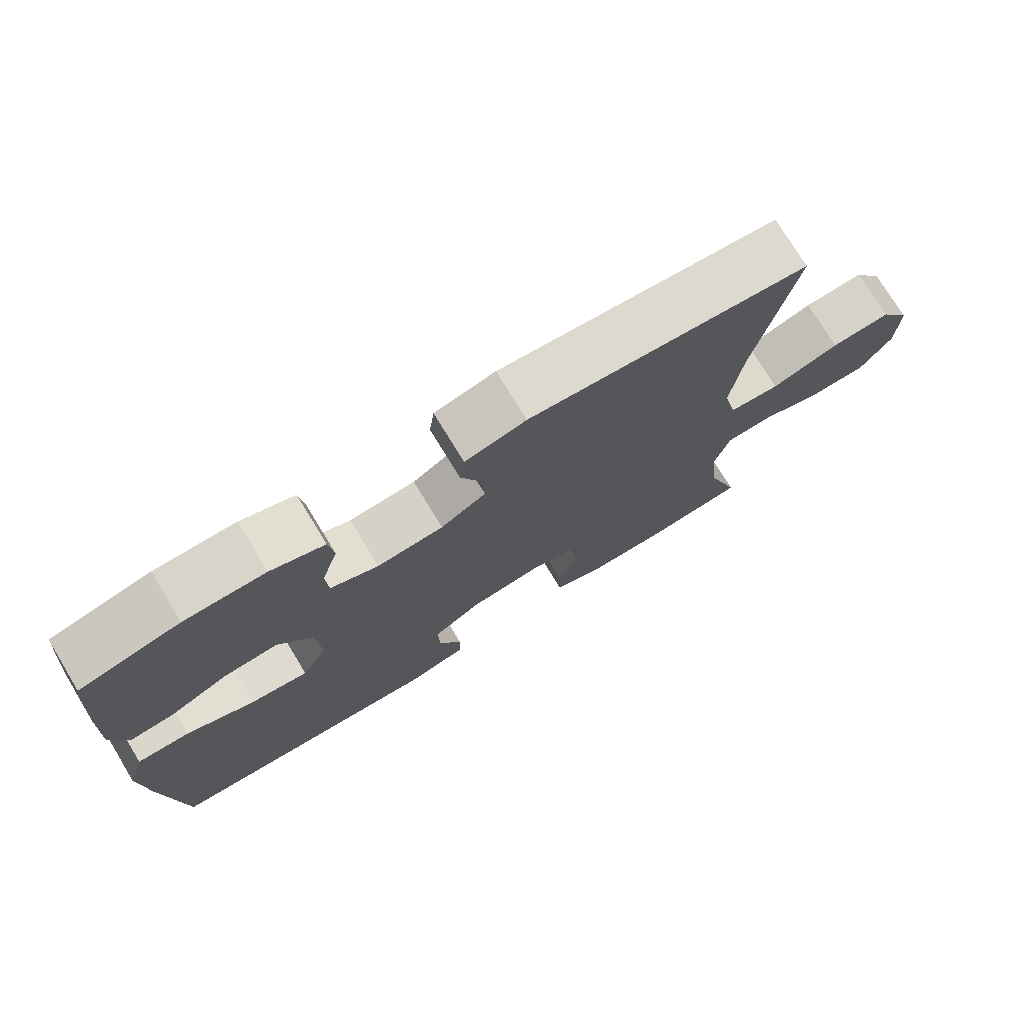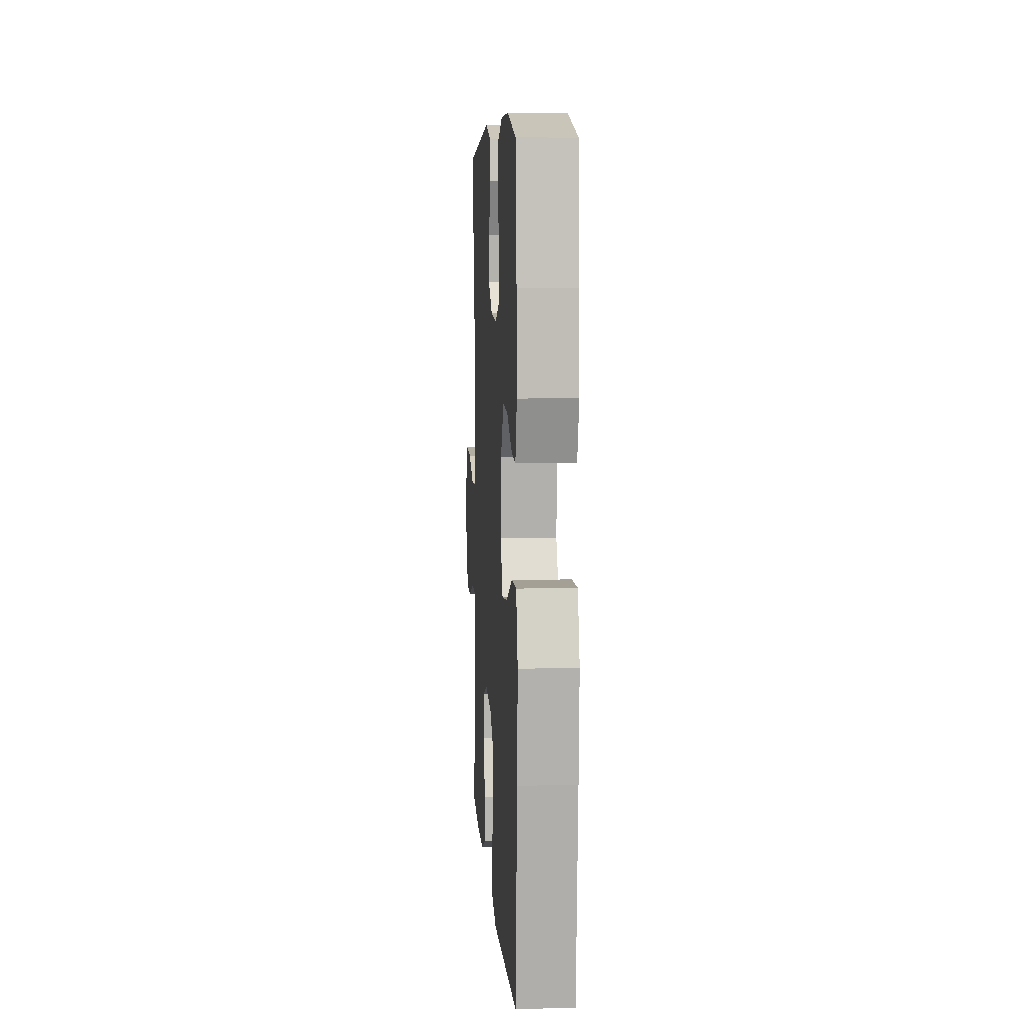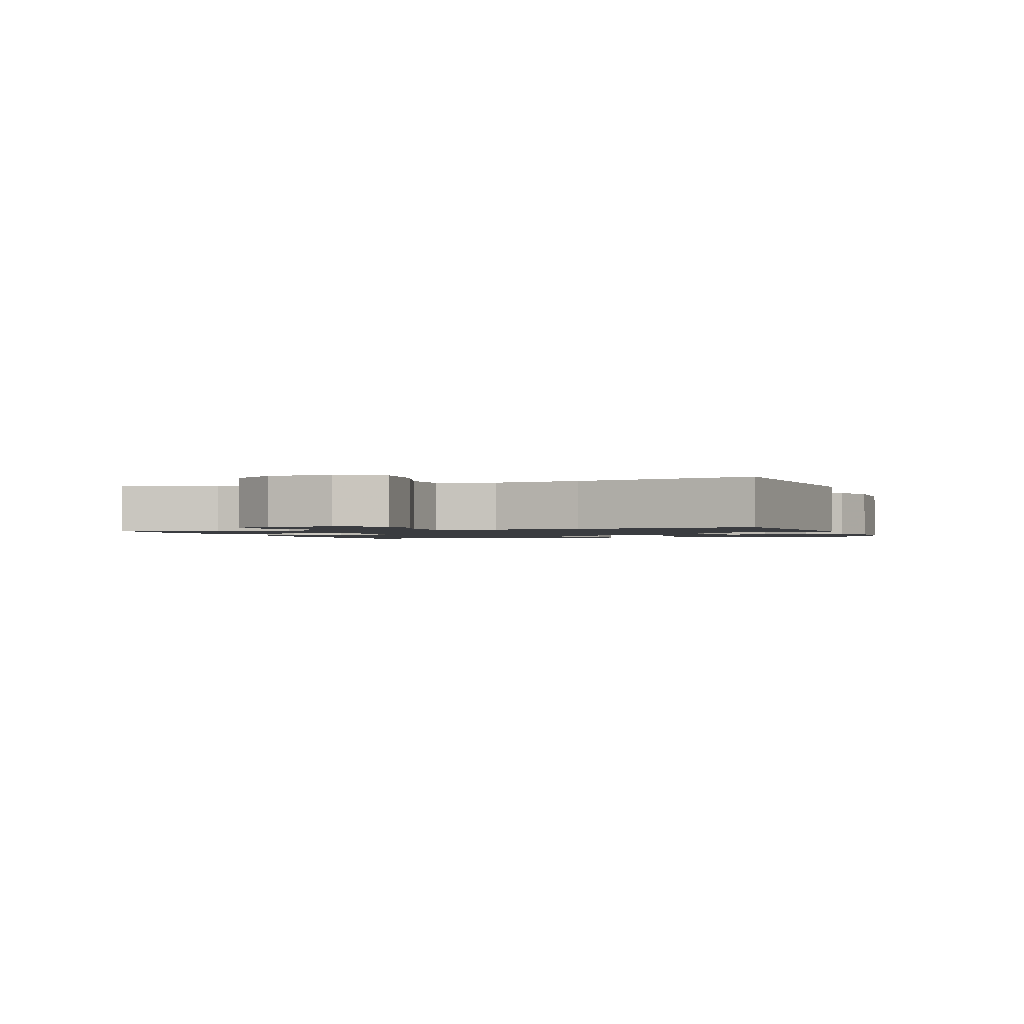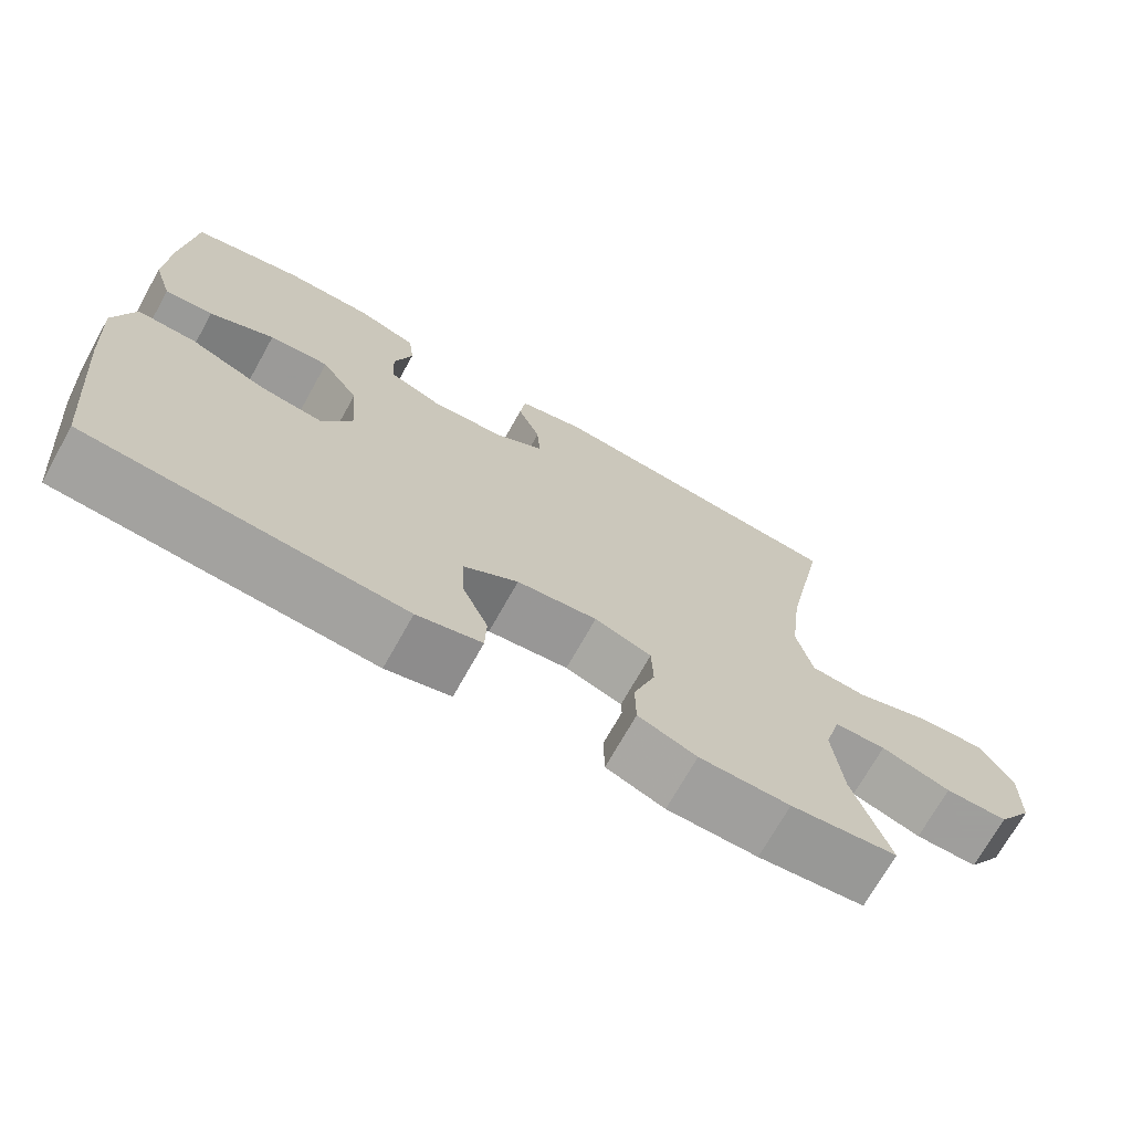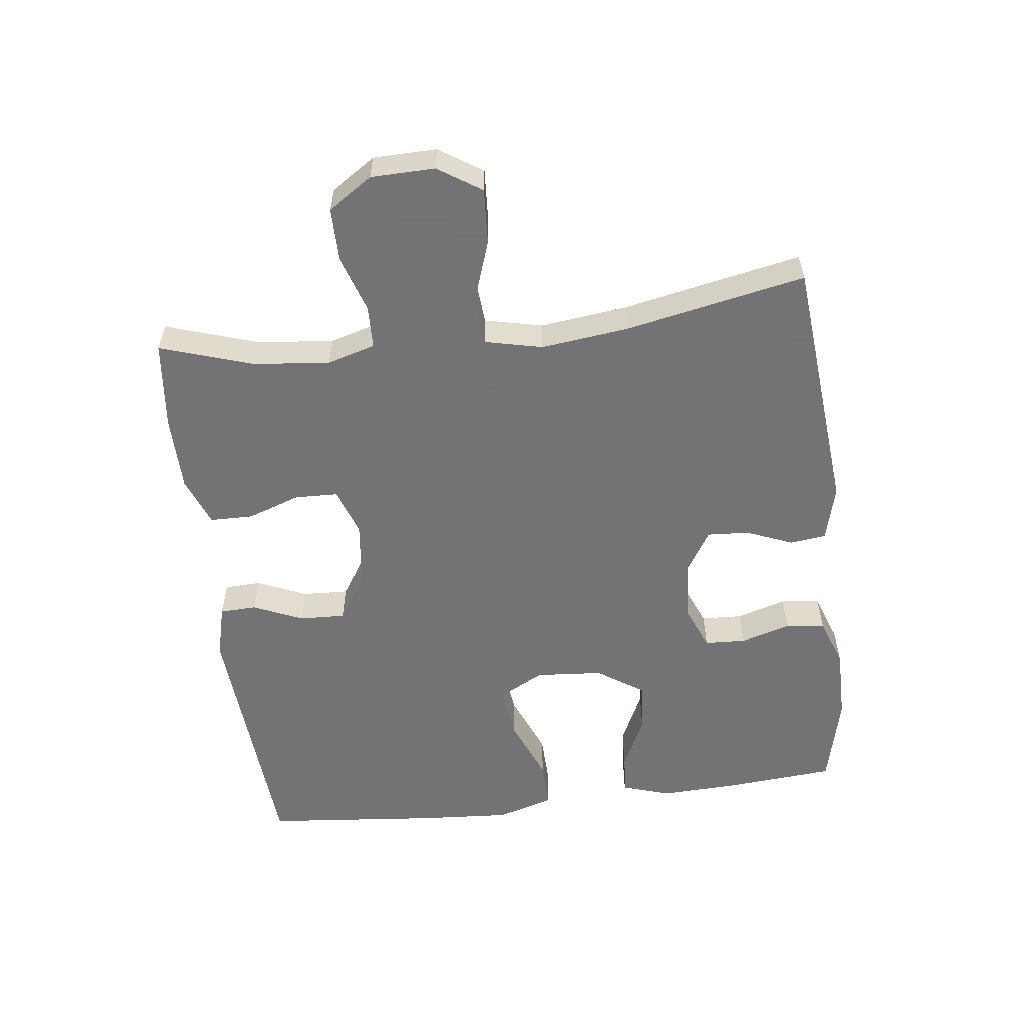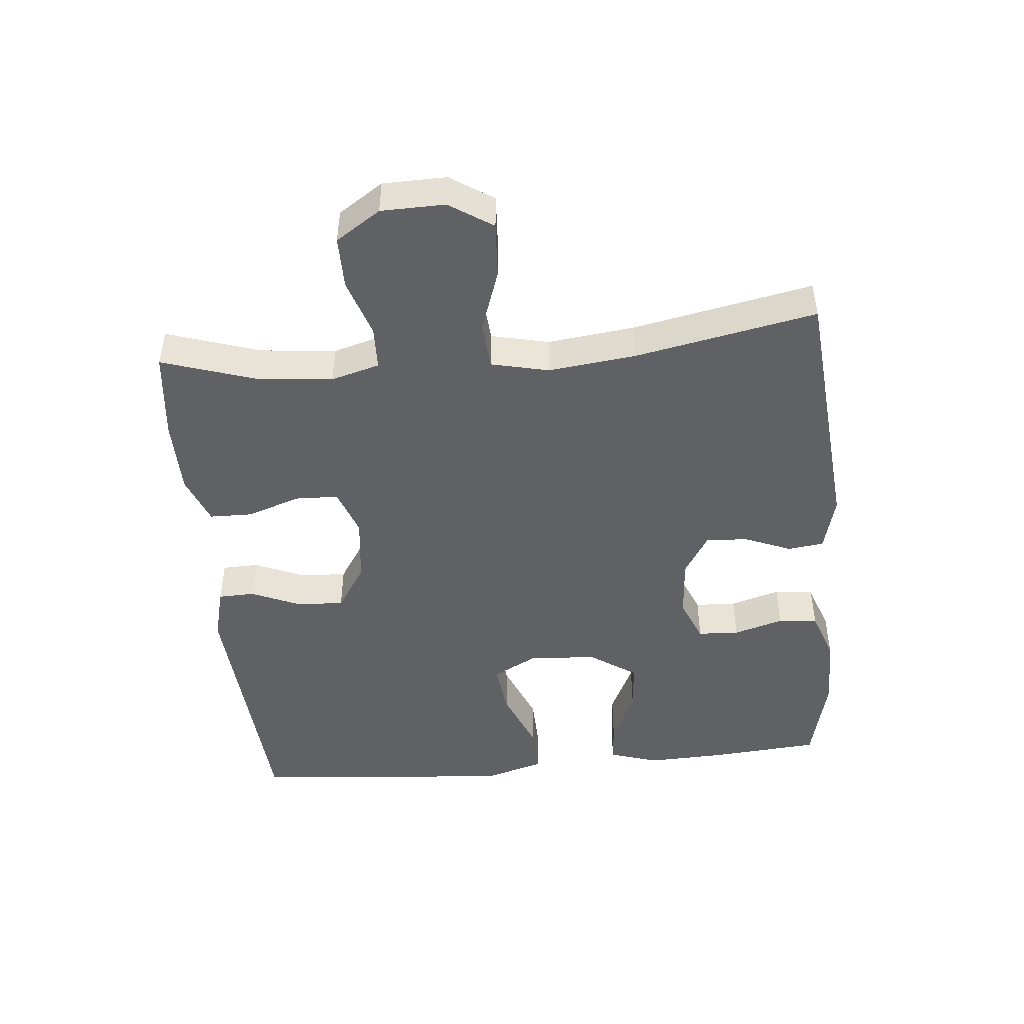
<metadata>
{"format":"obj","ext":"obj","renderer":"f3d","projection":"perspective","resolution":1024,"background":"white","views":[{"elev":75.1,"azim":148.7,"up":"+Z"},{"elev":7.3,"azim":86.3,"up":"+Z"},{"elev":-1.5,"azim":-70.7,"up":"+Y"},{"elev":-71.1,"azim":150.8,"up":"+Z"},{"elev":-56.0,"azim":-83.0,"up":"+Y"},{"elev":-46.8,"azim":-84.7,"up":"+Y"}]}
</metadata>
<code>
v -0.5 0.07 0.5
v -0.104 0.07 0.537
v -0.018 0.07 0.515
v -0.011 0.07 0.46
v -0.04 0.07 0.389
v -0.044 0.07 0.325
v 0.02 0.07 0.286
v 0.114 0.07 0.279
v 0.182 0.07 0.307
v 0.185 0.07 0.37
v 0.162 0.07 0.446
v 0.169 0.07 0.506
v 0.245 0.07 0.533
v 0.359 0.07 0.533
v 0.5 0.07 0.5
v 0.514 0.07 0.334
v 0.519 0.07 0.212
v 0.495 0.07 0.137
v 0.433 0.07 0.142
v 0.35 0.07 0.181
v 0.273 0.07 0.187
v 0.225 0.07 0.116
v 0.217 0.07 0.013
v 0.254 0.07 -0.056
v 0.336 0.07 -0.046
v 0.434 0.07 -0.006
v 0.509 0.07 -0.004
v 0.535 0.07 -0.091
v 0.526 0.07 -0.228
v 0.5 0.07 -0.5
v 0.097 0.07 -0.528
v 0.014 0.07 -0.507
v 0.012 0.07 -0.451
v 0.045 0.07 -0.375
v 0.048 0.07 -0.304
v -0.022 0.07 -0.259
v -0.125 0.07 -0.247
v -0.198 0.07 -0.273
v -0.2 0.07 -0.339
v -0.172 0.07 -0.419
v -0.173 0.07 -0.485
v -0.248 0.07 -0.514
v -0.364 0.07 -0.515
v -0.5 0.07 -0.5
v -0.454 0.07 -0.358
v -0.442 0.07 -0.242
v -0.463 0.07 -0.168
v -0.529 0.07 -0.166
v -0.618 0.07 -0.195
v -0.698 0.07 -0.195
v -0.743 0.07 -0.127
v -0.745 0.07 -0.03
v -0.702 0.07 0.036
v -0.617 0.07 0.031
v -0.521 0.07 -0.002
v -0.449 0.07 0.004
v -0.429 0.07 0.092
v -0.445 0.07 0.225
v -0.5 0 0.5
v -0.104 0 0.537
v -0.018 0 0.515
v -0.011 0 0.46
v -0.04 0 0.389
v -0.044 0 0.325
v 0.02 0 0.286
v 0.114 0 0.279
v 0.182 0 0.307
v 0.185 0 0.37
v 0.162 0 0.446
v 0.169 0 0.506
v 0.245 0 0.533
v 0.359 0 0.533
v 0.5 0 0.5
v 0.514 0 0.334
v 0.519 0 0.212
v 0.495 0 0.137
v 0.433 0 0.142
v 0.35 0 0.181
v 0.273 0 0.187
v 0.225 0 0.116
v 0.217 0 0.013
v 0.254 0 -0.056
v 0.336 0 -0.046
v 0.434 0 -0.006
v 0.509 0 -0.004
v 0.535 0 -0.091
v 0.526 0 -0.228
v 0.5 0 -0.5
v 0.097 0 -0.528
v 0.014 0 -0.507
v 0.012 0 -0.451
v 0.045 0 -0.375
v 0.048 0 -0.304
v -0.022 0 -0.259
v -0.125 0 -0.247
v -0.198 0 -0.273
v -0.2 0 -0.339
v -0.172 0 -0.419
v -0.173 0 -0.485
v -0.248 0 -0.514
v -0.364 0 -0.515
v -0.5 0 -0.5
v -0.454 0 -0.358
v -0.442 0 -0.242
v -0.463 0 -0.168
v -0.529 0 -0.166
v -0.618 0 -0.195
v -0.698 0 -0.195
v -0.743 0 -0.127
v -0.745 0 -0.03
v -0.702 0 0.036
v -0.617 0 0.031
v -0.521 0 -0.002
v -0.449 0 0.004
v -0.429 0 0.092
v -0.445 0 0.225
f 52 53 54 55
f 52 55 56
f 51 52 56
f 48 49 50 51
f 47 48 51 56
f 46 47 56 57
f 42 43 44 45
f 42 45 46
f 39 40 41 42
f 38 39 42 46
f 37 38 46 57
f 31 32 33 34
f 31 34 35
f 30 31 35
f 29 30 35 36
f 25 26 27 28
f 24 25 28 29
f 17 18 19 20
f 17 20 21
f 16 17 21
f 15 16 21
f 14 15 21
f 13 14 21 22
f 10 11 12 13
f 9 10 13 22
f 2 3 4 5
f 58 1 2 5
f 58 5 6
f 57 58 6 7
f 37 57 7 8
f 24 29 36 37
f 23 24 37
f 22 23 37
f 8 9 22 37
f 113 112 111 110
f 114 113 110
f 114 110 109
f 109 108 107 106
f 114 109 106 105
f 115 114 105 104
f 103 102 101 100
f 104 103 100
f 100 99 98 97
f 104 100 97 96
f 115 104 96 95
f 92 91 90 89
f 93 92 89
f 93 89 88
f 94 93 88 87
f 86 85 84 83
f 87 86 83 82
f 78 77 76 75
f 79 78 75
f 79 75 74
f 79 74 73
f 79 73 72
f 80 79 72 71
f 71 70 69 68
f 80 71 68 67
f 63 62 61 60
f 63 60 59 116
f 64 63 116
f 65 64 116 115
f 66 65 115 95
f 95 94 87 82
f 95 82 81
f 95 81 80
f 95 80 67 66
f 1 59 60 2
f 2 60 61 3
f 3 61 62 4
f 4 62 63 5
f 5 63 64 6
f 6 64 65 7
f 7 65 66 8
f 8 66 67 9
f 9 67 68 10
f 10 68 69 11
f 11 69 70 12
f 12 70 71 13
f 13 71 72 14
f 14 72 73 15
f 15 73 74 16
f 16 74 75 17
f 17 75 76 18
f 18 76 77 19
f 19 77 78 20
f 20 78 79 21
f 21 79 80 22
f 22 80 81 23
f 23 81 82 24
f 24 82 83 25
f 25 83 84 26
f 26 84 85 27
f 27 85 86 28
f 28 86 87 29
f 29 87 88 30
f 30 88 89 31
f 31 89 90 32
f 32 90 91 33
f 33 91 92 34
f 34 92 93 35
f 35 93 94 36
f 36 94 95 37
f 37 95 96 38
f 38 96 97 39
f 39 97 98 40
f 40 98 99 41
f 41 99 100 42
f 42 100 101 43
f 43 101 102 44
f 44 102 103 45
f 45 103 104 46
f 46 104 105 47
f 47 105 106 48
f 48 106 107 49
f 49 107 108 50
f 50 108 109 51
f 51 109 110 52
f 52 110 111 53
f 53 111 112 54
f 54 112 113 55
f 55 113 114 56
f 56 114 115 57
f 57 115 116 58
f 58 116 59 1

</code>
